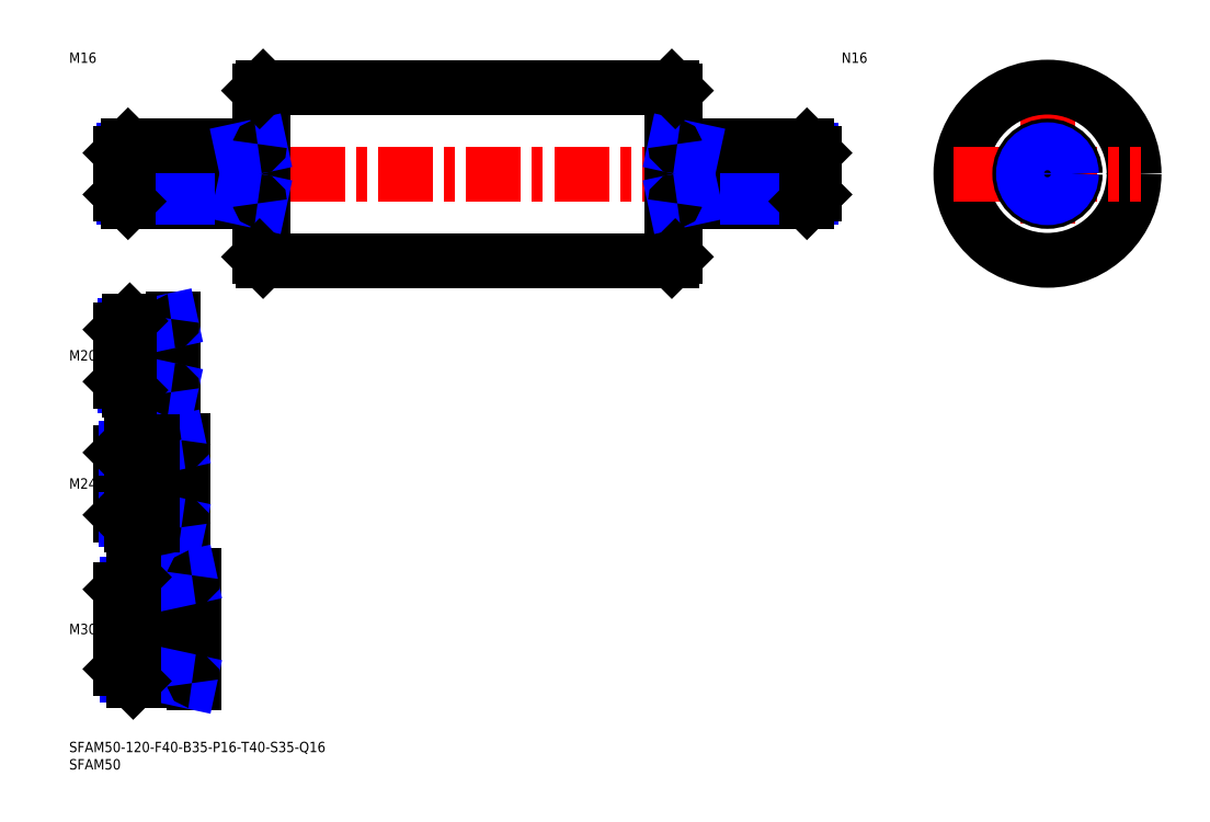
<metadata>
{"format":"dxf","ext":"dxf","renderer":"ezdxf+matplotlib","layout":"modelspace","background":"white","min_lineweight":24,"dpi":150}
</metadata>
<code>
0
SECTION
2
ENTITIES
0
INSERT
8
MSM_CONTINUOUS
2
*U12
10
0
20
0
30
0
0
INSERT
8
MSM_CONTINUOUS
2
*U13
10
0
20
0
30
0
0
INSERT
8
MSM_CONTINUOUS
2
*U14
10
0
20
0
30
0
0
LINE
8
MSM_CENTER
10
38
20
32.5
30
0
11
13
21
32.5
31
0
0
INSERT
8
MSM_CONTINUOUS
2
*U15
10
0
20
0
30
0
0
LINE
8
MSM_CENTER
10
13
20
74.5
30
0
11
35
21
74.5
31
0
0
INSERT
8
MSM_CONTINUOUS
2
*U16
10
0
20
0
30
0
0
LINE
8
MSM_CENTER
10
13
20
111.5
30
0
11
32
21
111.5
31
0
0
LINE
8
MSM_NARROW
10
23
20
120.1
30
0
11
16.15
21
120.1
31
0
0
LINE
8
MSM_NARROW
10
23
20
102.9
30
0
11
16.15
21
102.9
31
0
0
LINE
8
MSM_CONTINUOUS
10
29.5
20
101.5
30
0
11
17.5
21
101.5
31
0
0
LINE
8
MSM_CONTINUOUS
10
29.5
20
121.5
30
0
11
17.5
21
121.5
31
0
0
LINE
8
MSM_CONTINUOUS
10
15
20
104
30
0
11
15
21
119
31
0
0
LINE
8
MSM_CONTINUOUS
10
32.5
20
86.5
30
0
11
18
21
86.5
31
0
0
LINE
8
MSM_CONTINUOUS
10
32.5
20
62.5
30
0
11
18
21
62.5
31
0
0
LINE
8
MSM_CONTINUOUS
10
15
20
65.5
30
0
11
15
21
83.5
31
0
0
LINE
8
MSM_NARROW
10
24
20
84.88
30
0
11
16.38
21
84.88
31
0
0
LINE
8
MSM_NARROW
10
24
20
64.12
30
0
11
16.38
21
64.12
31
0
0
LINE
8
MSM_NARROW
10
16.61
20
45.61
30
0
11
26
21
45.61
31
0
0
LINE
8
MSM_NARROW
10
16.61
20
19.39
30
0
11
26
21
19.39
31
0
0
LINE
8
MSM_CONTINUOUS
10
18.5
20
17.5
30
0
11
35.5
21
17.5
31
0
0
LINE
8
MSM_CONTINUOUS
10
15
20
44
30
0
11
15
21
21
31
0
0
LINE
8
MSM_CONTINUOUS
10
18.5
20
47.5
30
0
11
35.5
21
47.5
31
0
0
LINE
8
MSM_CONTINUOUS
10
30
20
122
30
0
11
30
21
101
31
0
0
LINE
8
MSM_CONTINUOUS
10
33
20
87
30
0
11
33
21
62
31
0
0
LINE
8
MSM_CONTINUOUS
10
36
20
48
30
0
11
36
21
17
31
0
0
LINE
8
MSM_CONTINUOUS
10
23
20
121.5
30
0
11
23
21
101.5
31
0
0
LINE
8
MSM_CONTINUOUS
10
26
20
47.5
30
0
11
26
21
17.5
31
0
0
LINE
8
MSM_NARROW
10
23
20
120.1
30
0
11
29.25
21
121.5
31
0
0
LINE
8
MSM_NARROW
10
23
20
102.9
30
0
11
29.25
21
101.5
31
0
0
LINE
8
MSM_NARROW
10
24
20
84.88
30
0
11
31.5
21
86.5
31
0
0
LINE
8
MSM_NARROW
10
24
20
64.12
30
0
11
31.5
21
62.5
31
0
0
LINE
8
MSM_NARROW
10
26
20
45.61
30
0
11
34.75
21
47.5
31
0
0
LINE
8
MSM_NARROW
10
26
20
19.39
30
0
11
34.75
21
17.5
31
0
0
LINE
8
MSM_CONTINUOUS
10
17.5
20
121.5
30
0
11
15
21
119
31
0
0
LINE
8
MSM_CONTINUOUS
10
17.5
20
101.5
30
0
11
15
21
104
31
0
0
LINE
8
MSM_CONTINUOUS
10
17.5
20
121.5
30
0
11
17.5
21
101.5
31
0
0
LINE
8
MSM_CONTINUOUS
10
18
20
86.5
30
0
11
15
21
83.5
31
0
0
LINE
8
MSM_CONTINUOUS
10
18
20
62.5
30
0
11
15
21
65.5
31
0
0
LINE
8
MSM_CONTINUOUS
10
18
20
62.5
30
0
11
18
21
86.5
31
0
0
LINE
8
MSM_CONTINUOUS
10
18.5
20
47.5
30
0
11
15
21
44
31
0
0
LINE
8
MSM_CONTINUOUS
10
18.5
20
17.5
30
0
11
15
21
21
31
0
0
LINE
8
MSM_CONTINUOUS
10
18.5
20
17.5
30
0
11
18.5
21
47.5
31
0
0
LINE
8
MSM_CONTINUOUS
10
24
20
86.5
30
0
11
24
21
62.5
31
0
0
ARC
8
MSM_CONTINUOUS
10
29.5
20
101
30
0
40
0.5
50
0
51
90
0
ARC
8
MSM_CONTINUOUS
10
29.5
20
122
30
0
40
0.5
50
270
51
0
0
ARC
8
MSM_CONTINUOUS
10
32.5
20
87
30
0
40
0.5
50
270
51
0
0
ARC
8
MSM_CONTINUOUS
10
32.5
20
62
30
0
40
0.5
50
0
51
90
0
ARC
8
MSM_CONTINUOUS
10
35.5
20
48
30
0
40
0.5
50
270
51
0
0
ARC
8
MSM_CONTINUOUS
10
35.5
20
17
30
0
40
0.5
50
0
51
90
0
LINE
8
MSM_CENTER
10
13
20
164
30
0
11
217
21
164
31
0
0
LINE
8
MSM_CONTINUOUS
10
174
20
189
30
0
11
174
21
139
31
0
0
LINE
8
MSM_CONTINUOUS
10
56
20
189
30
0
11
56
21
139
31
0
0
LINE
8
MSM_CONTINUOUS
10
55
20
188
30
0
11
55
21
140
31
0
0
LINE
8
MSM_CONTINUOUS
10
175
20
188
30
0
11
175
21
140
31
0
0
LINE
8
MSM_CONTINUOUS
10
56
20
139
30
0
11
174
21
139
31
0
0
LINE
8
MSM_CONTINUOUS
10
56
20
189
30
0
11
174
21
189
31
0
0
LINE
8
MSM_CENTER
10
282.4
20
191
30
0
11
282.4
21
137
31
0
0
CIRCLE
8
MSM_CONTINUOUS
10
282.4
20
164
30
0
40
25
0
LINE
8
MSM_CENTER
10
255.4
20
164
30
0
11
309.4
21
164
31
0
0
INSERT
8
MSM_CONTINUOUS
2
*U17
10
0
20
0
30
0
0
LINE
8
MSM_CONTINUOUS
10
54.5
20
156
30
0
11
17
21
156
31
0
0
LINE
8
MSM_NARROW
10
50
20
157.1
30
0
11
15.92
21
157.1
31
0
0
LINE
8
MSM_NARROW
10
50
20
170.9
30
0
11
15.92
21
170.9
31
0
0
LINE
8
MSM_CONTINUOUS
10
54.5
20
172
30
0
11
17
21
172
31
0
0
LINE
8
MSM_CONTINUOUS
10
15
20
158
30
0
11
15
21
170
31
0
0
LINE
8
MSM_CONTINUOUS
10
50
20
172
30
0
11
50
21
156
31
0
0
LINE
8
MSM_NARROW
10
50
20
170.9
30
0
11
55
21
172
31
0
0
LINE
8
MSM_NARROW
10
50
20
157.1
30
0
11
55
21
156
31
0
0
LINE
8
MSM_CONTINUOUS
10
17
20
172
30
0
11
15
21
170
31
0
0
LINE
8
MSM_CONTINUOUS
10
17
20
156
30
0
11
15
21
158
31
0
0
LINE
8
MSM_CONTINUOUS
10
17
20
156
30
0
11
17
21
172
31
0
0
ARC
8
MSM_CONTINUOUS
10
54.5
20
155.5
30
0
40
0.5
50
0
51
90
0
ARC
8
MSM_CONTINUOUS
10
54.5
20
172.5
30
0
40
0.5
50
270
51
0
0
CIRCLE
8
MSM_CONTINUOUS
10
282.4
20
164
30
0
40
8
0
CIRCLE
8
MSM_NARROW
10
282.4
20
164
30
0
40
6.918
0
LINE
8
MSM_CONTINUOUS
10
175.5
20
156
30
0
11
213
21
156
31
0
0
LINE
8
MSM_NARROW
10
180
20
157.1
30
0
11
214.1
21
157.1
31
0
0
LINE
8
MSM_NARROW
10
180
20
170.9
30
0
11
214.1
21
170.9
31
0
0
LINE
8
MSM_CONTINUOUS
10
175.5
20
172
30
0
11
213
21
172
31
0
0
LINE
8
MSM_CONTINUOUS
10
215
20
158
30
0
11
215
21
170
31
0
0
LINE
8
MSM_CONTINUOUS
10
180
20
172
30
0
11
180
21
156
31
0
0
LINE
8
MSM_NARROW
10
180
20
170.9
30
0
11
175
21
172
31
0
0
LINE
8
MSM_NARROW
10
180
20
157.1
30
0
11
175
21
156
31
0
0
LINE
8
MSM_CONTINUOUS
10
213
20
172
30
0
11
215
21
170
31
0
0
LINE
8
MSM_CONTINUOUS
10
213
20
156
30
0
11
215
21
158
31
0
0
LINE
8
MSM_CONTINUOUS
10
213
20
156
30
0
11
213
21
172
31
0
0
ARC
8
MSM_CONTINUOUS
10
175.5
20
155.5
30
0
40
0.5
50
90
51
180
0
ARC
8
MSM_CONTINUOUS
10
175.5
20
172.5
30
0
40
0.5
50
180
51
270
0
INSERT
8
MSM_CONTINUOUS
2
*U18
10
0
20
0
30
0
0
LINE
8
MSM_CONTINUOUS
10
56
20
189
30
0
11
55
21
188
31
0
0
LINE
8
MSM_CONTINUOUS
10
56
20
139
30
0
11
55
21
140
31
0
0
LINE
8
MSM_CONTINUOUS
10
174
20
139
30
0
11
175
21
140
31
0
0
LINE
8
MSM_CONTINUOUS
10
174
20
189
30
0
11
175
21
188
31
0
0
ENDSEC
0
EOF

</code>
